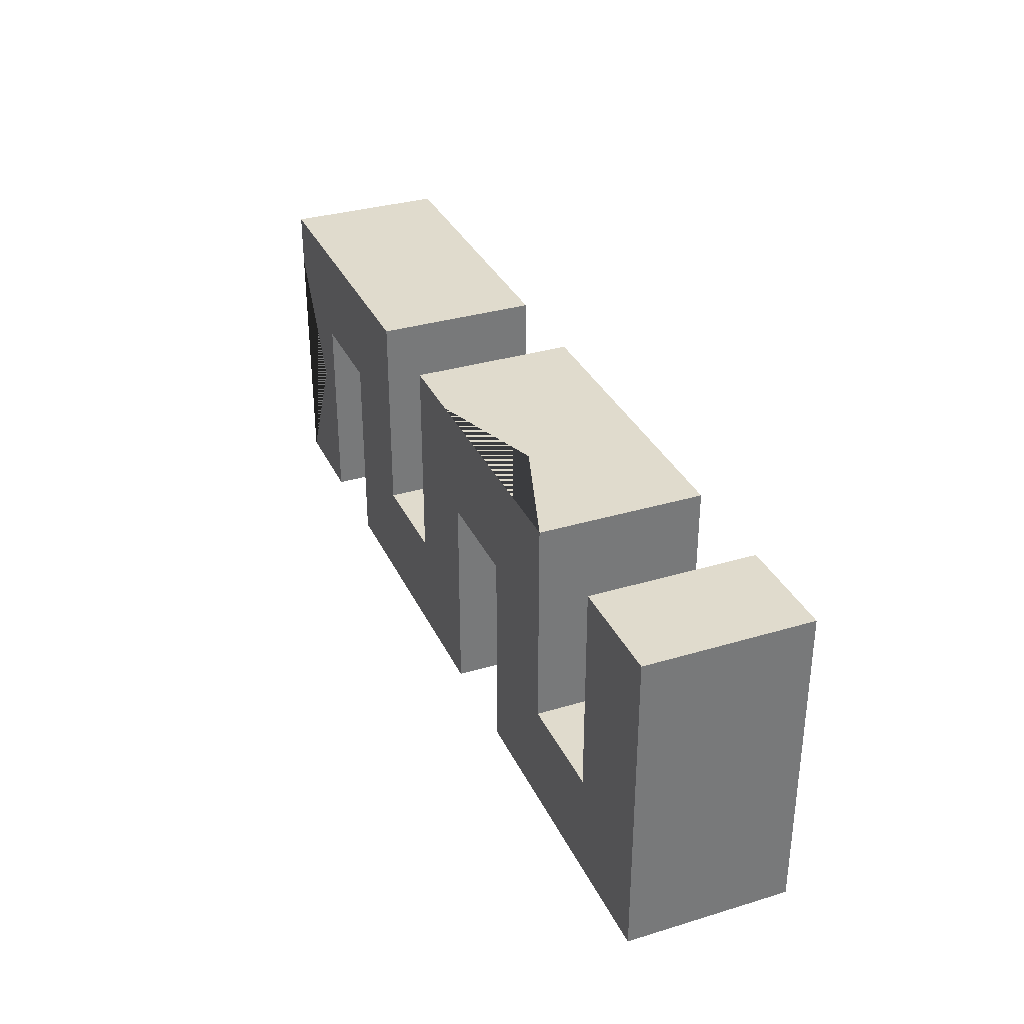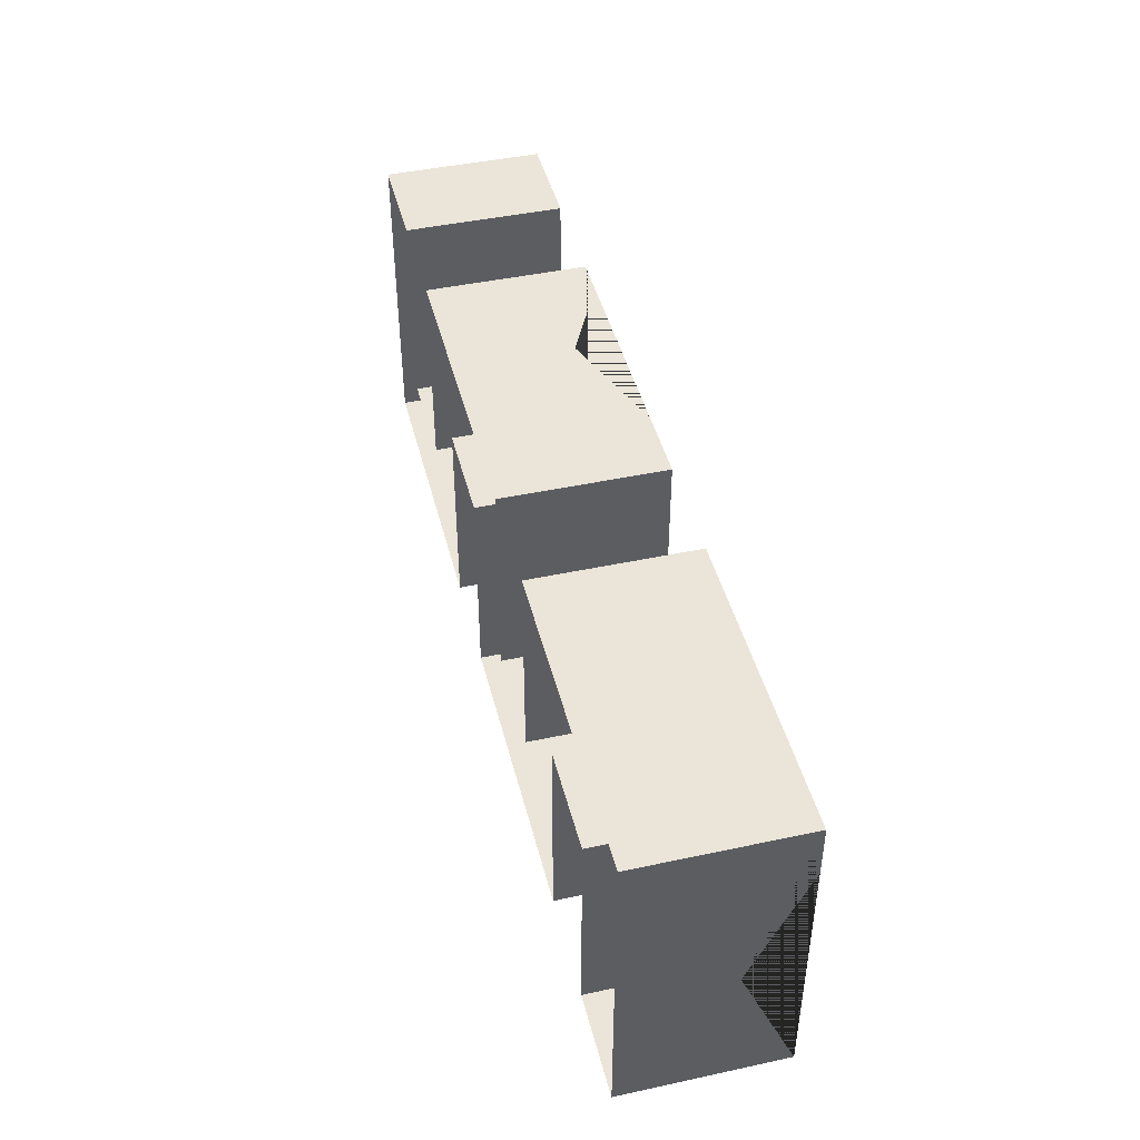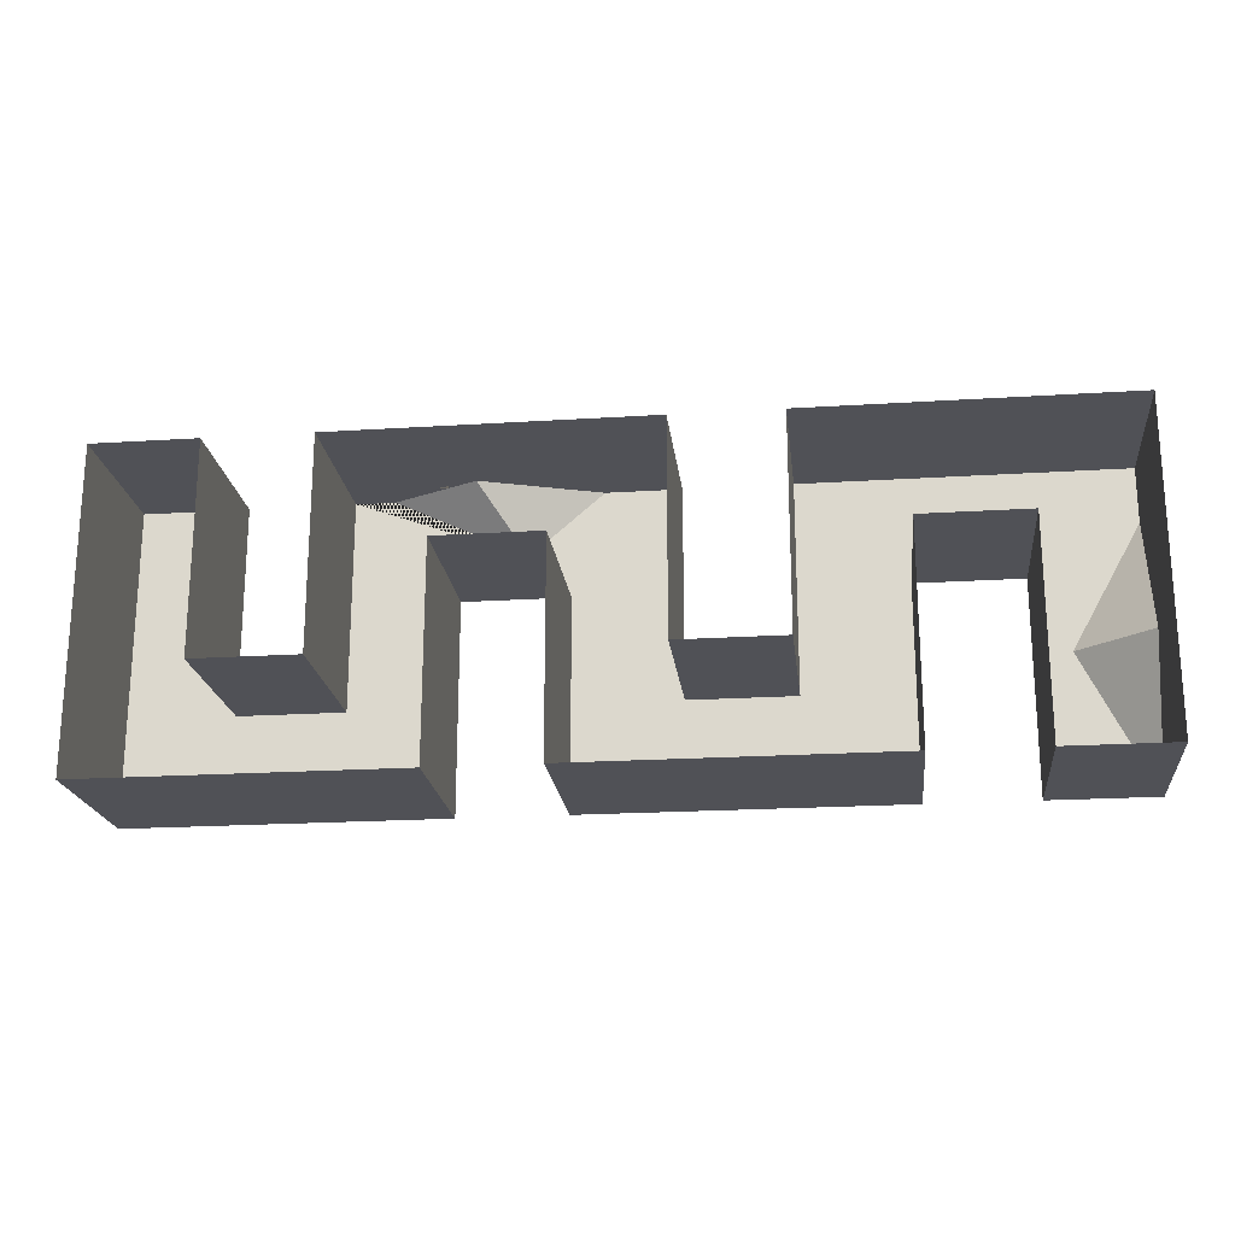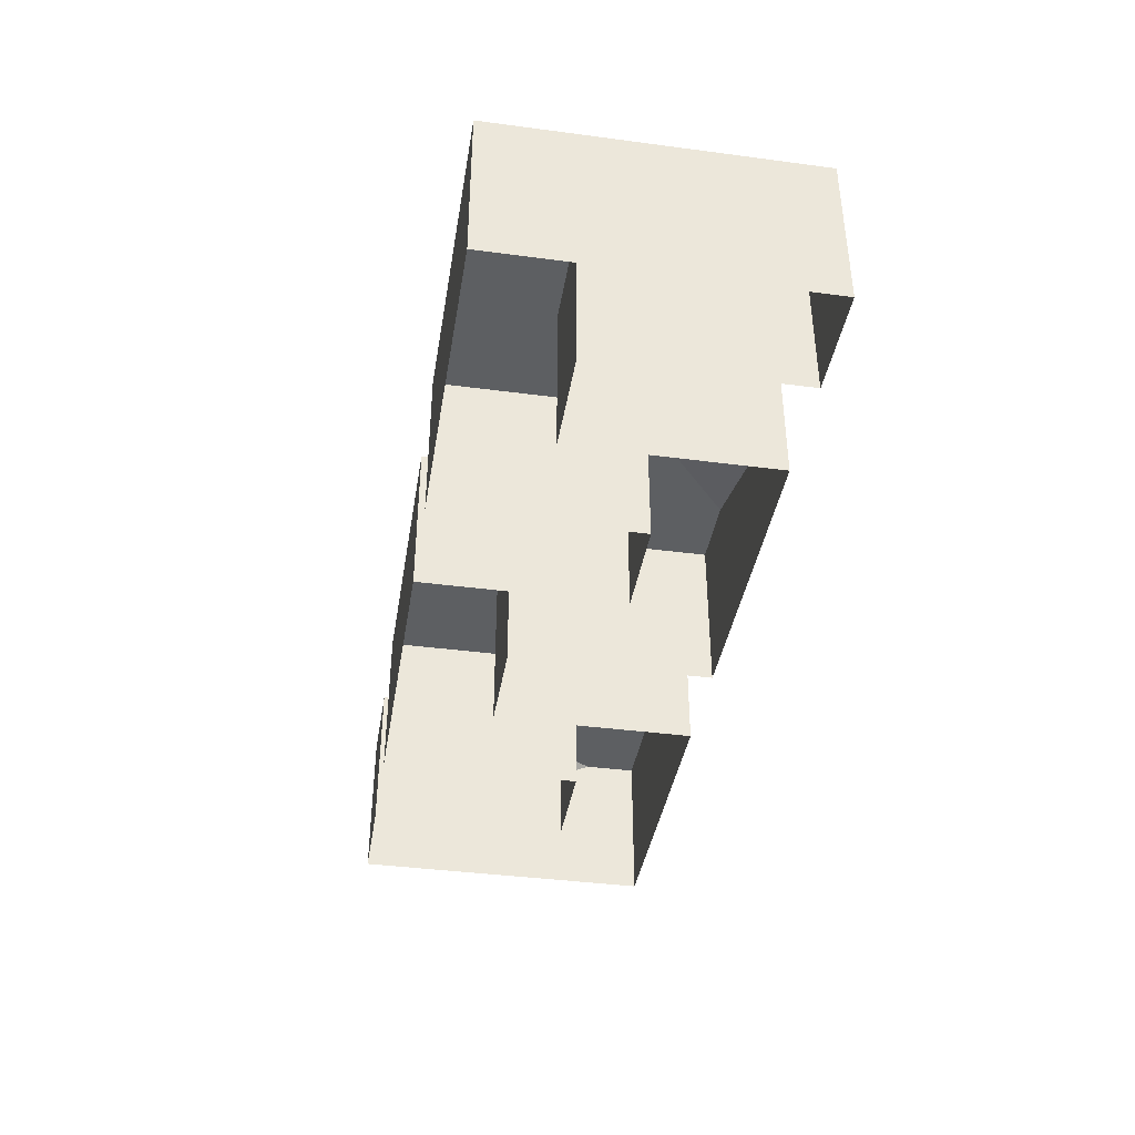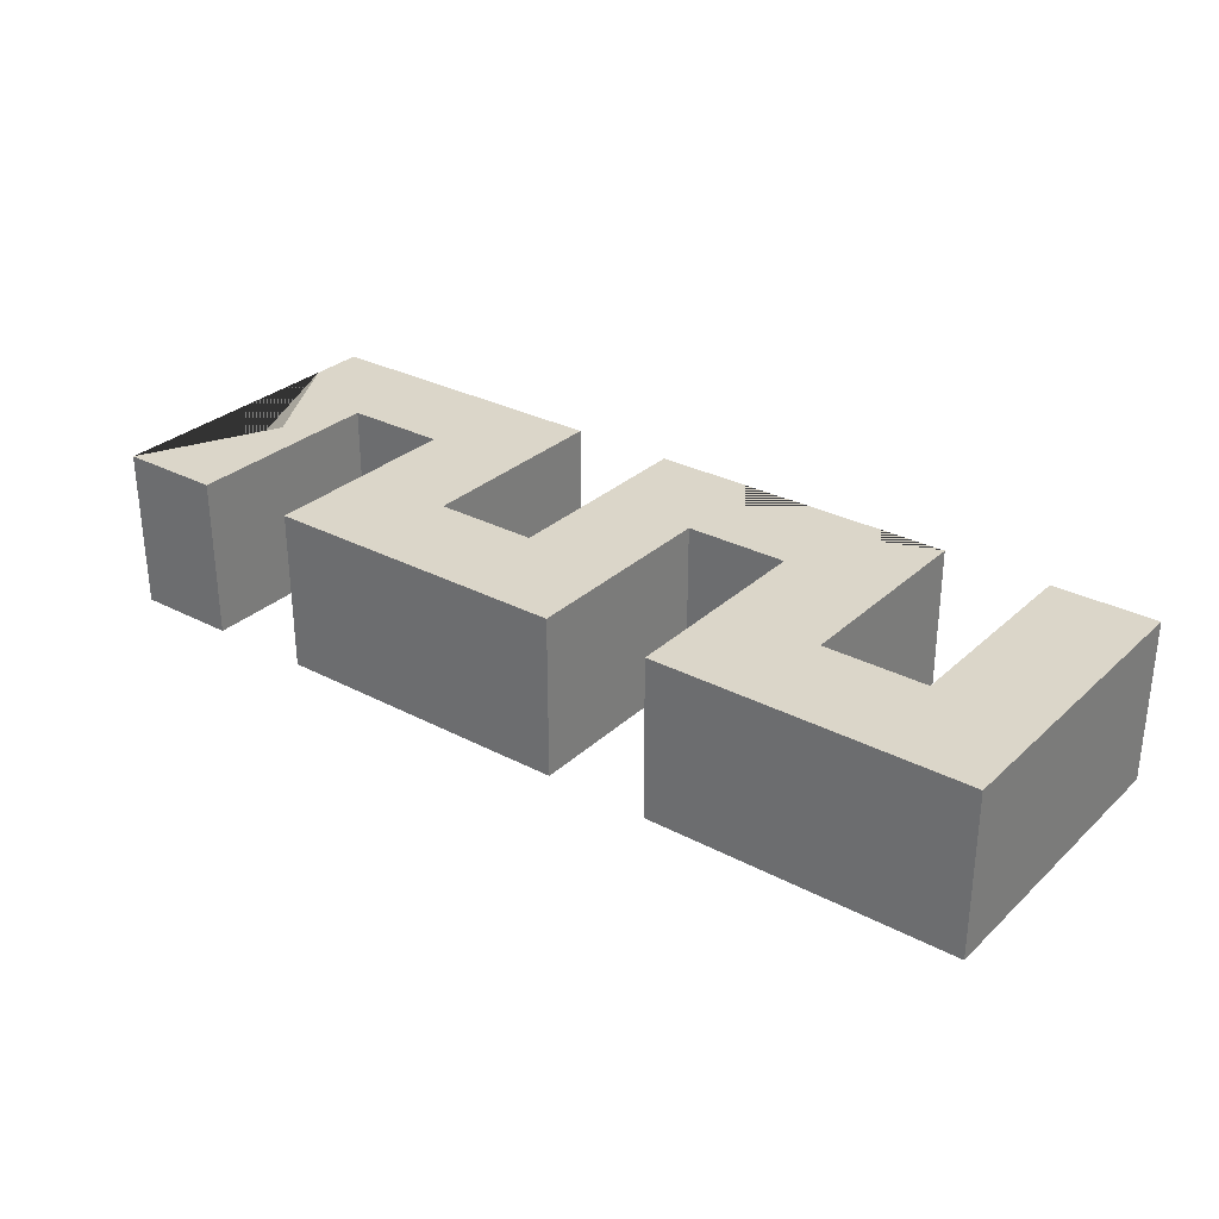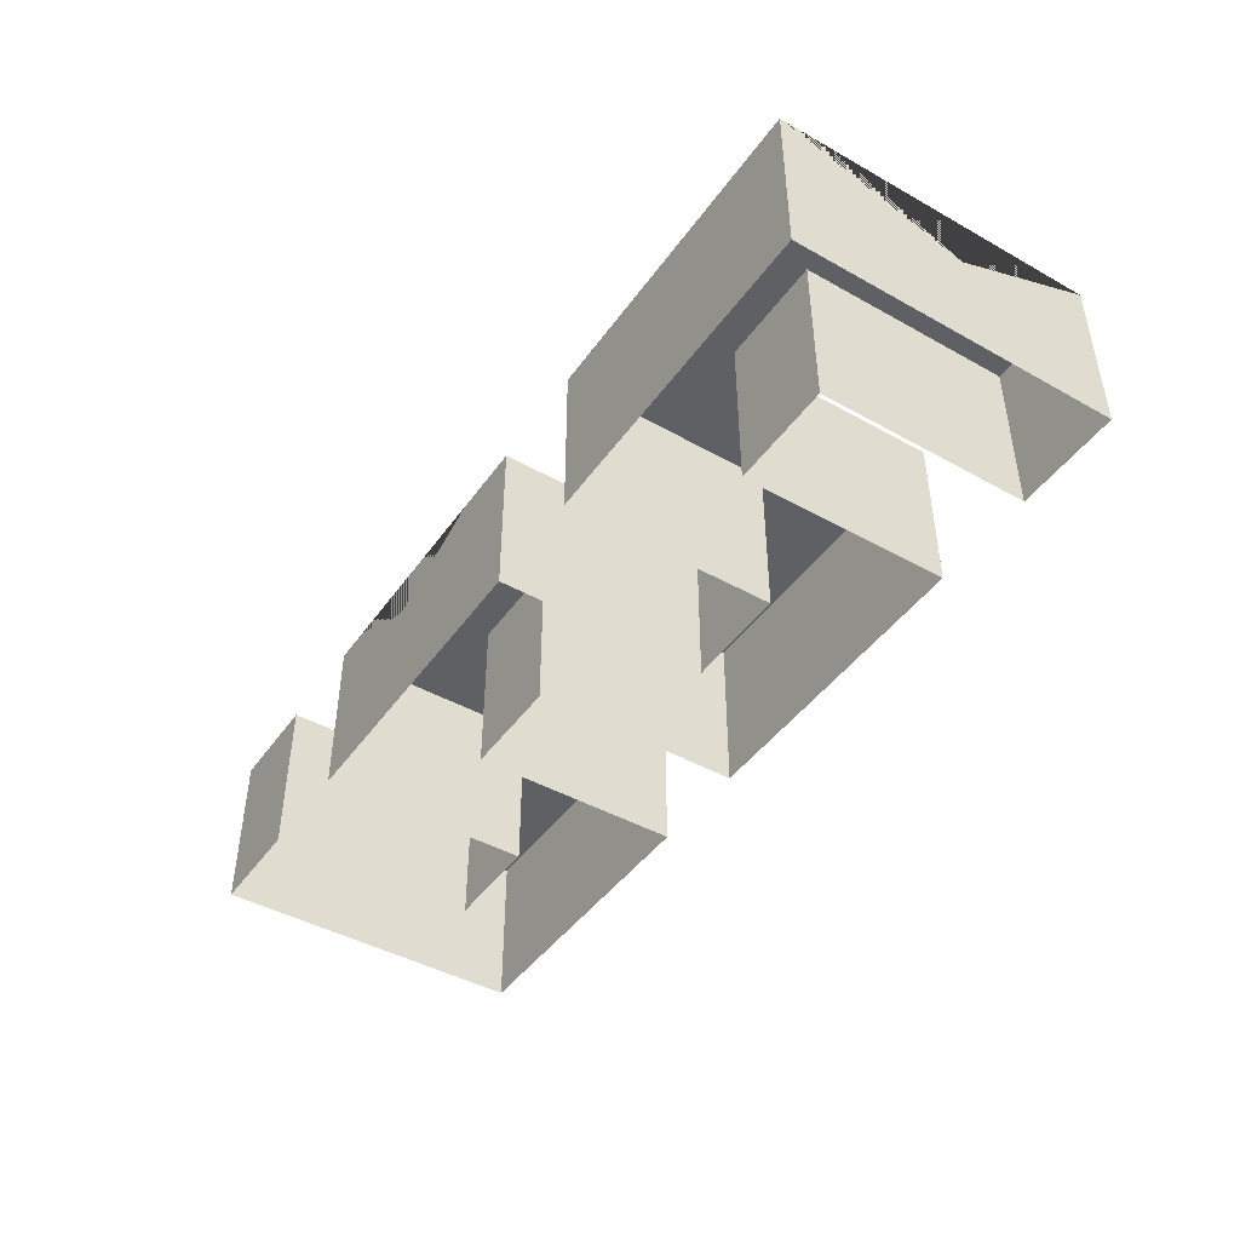
<metadata>
{"format":"obj","ext":"obj","renderer":"f3d","projection":"perspective","resolution":1024,"background":"white","views":[{"elev":33.3,"azim":67.6,"up":"+Y"},{"elev":44.6,"azim":-104.0,"up":"+Y"},{"elev":-20.5,"azim":-173.4,"up":"+Y"},{"elev":-39.6,"azim":80.7,"up":"+Z"},{"elev":30.0,"azim":37.4,"up":"+Z"},{"elev":-44.5,"azim":-123.1,"up":"+Z"}]}
</metadata>
<code>
v 42.89 -14.3 7.392
v 33.36 -4.767 7.392
v 42.89 14.3 7.392
v 33.36 14.3 7.392
v 23.83 -4.767 7.392
v 14.3 -14.3 7.392
v 4.765 -14.3 7.392
v -14.3 -4.767 7.392
v -23.83 4.766 7.392
v -23.83 -14.3 7.392
v -14.3 14.3 7.392
v -42.89 14.3 7.392
v 14.3 4.766 7.392
v -4.766 14.3 7.392
v 4.765 4.766 7.392
v -33.36 4.766 7.392
v -42.89 -14.3 7.392
v -33.36 -14.3 7.392
v -4.766 -4.767 7.392
v 23.83 14.3 7.392
v 42.89 14.3 -7.392
v 33.36 -4.767 -7.392
v 42.89 -14.3 -7.392
v 23.83 -4.767 -7.392
v 14.3 -14.3 -7.392
v -14.3 14.3 -7.392
v -23.83 4.766 -7.392
v -23.83 -14.3 -7.392
v -14.3 -4.767 -7.392
v 33.36 14.3 -7.392
v -4.766 -4.767 -7.392
v 4.765 -14.3 -7.392
v -42.89 14.3 -7.392
v 23.83 14.3 -7.392
v -4.766 14.3 -7.392
v 4.765 4.766 -7.392
v 14.3 4.766 -7.392
v -42.89 -14.3 -7.392
v -33.36 4.766 -7.392
v -33.36 -14.3 -7.392
v 20.31 14.3 7.392
v 1.91 14.3 7.392
v 8.464 8.666 7.392
v 12.51 14.3 3.579
v -42.89 9.323 7.392
v -36.64 -1.796 7.392
v -42.89 -1.836 2.274
f 3 2 1
f 2 5 6 1
f 11 9 10 8
f 3 4 2
f 19 8 7
f 8 10 7
f 11 12 9
f 20 41 43 42 14 15 13
f 12 45 46 16
f 16 46 17 18
f 15 19 7
f 14 19 15
f 20 13 6 5
f 12 16 9
f 1 23 21 3
f 2 22 24 5
f 6 25 23 1
f 9 27 28 10
f 8 29 26 11
f 3 21 30 4
f 4 30 22 2
f 19 31 29 8
f 10 28 32 7
f 11 26 33 12
f 20 34 35 14 42 44 41
f 15 36 37 13
f 12 33 38 17 47 45
f 17 38 40 18
f 18 40 39 16
f 7 32 36 15
f 14 35 31 19
f 13 37 25 6
f 5 24 34 20
f 16 39 27 9
f 44 43 41
f 42 43 44
f 46 47 17
f 45 47 46

</code>
